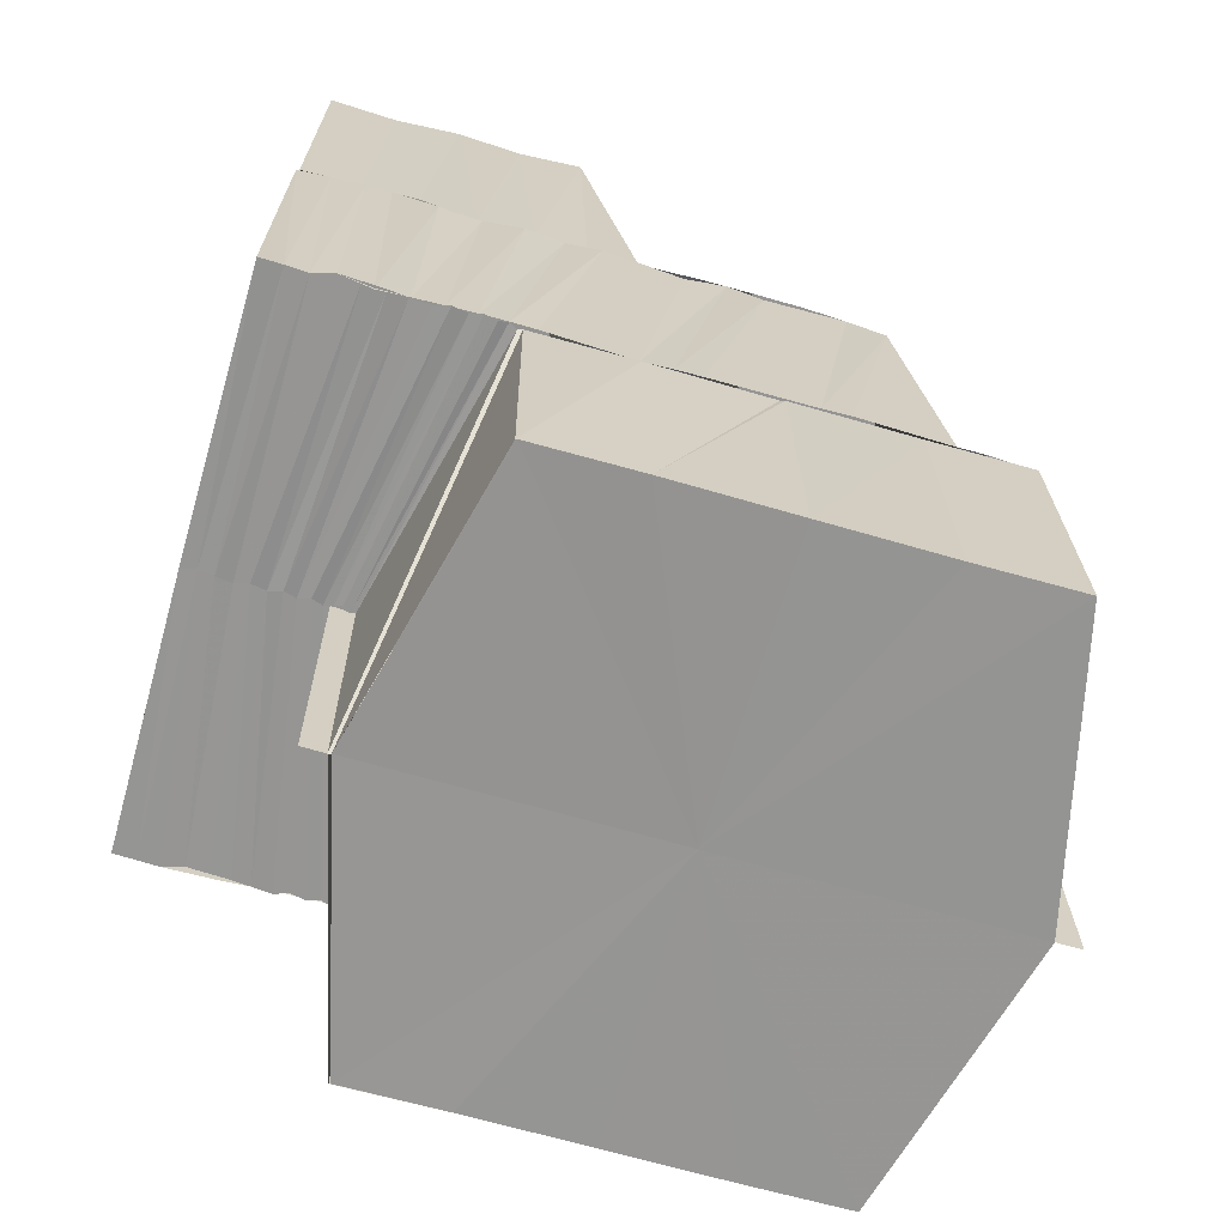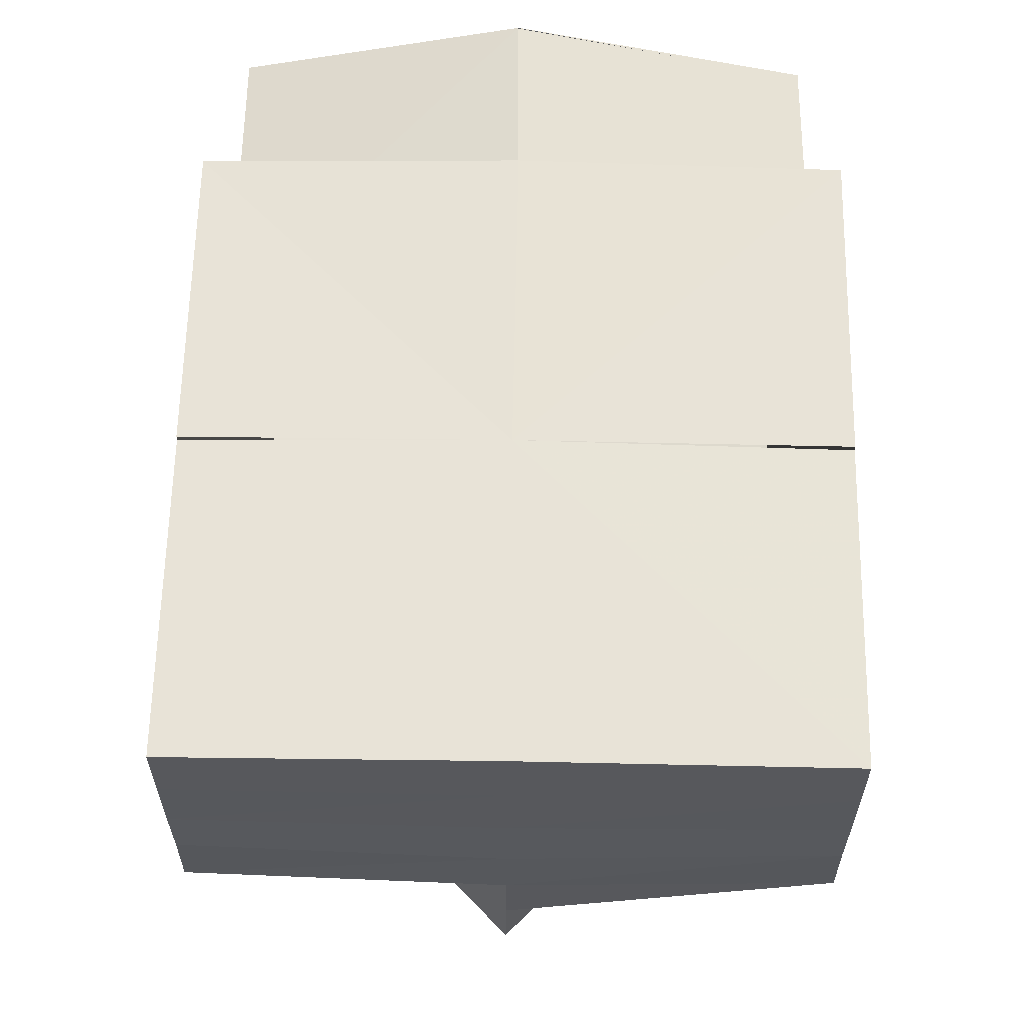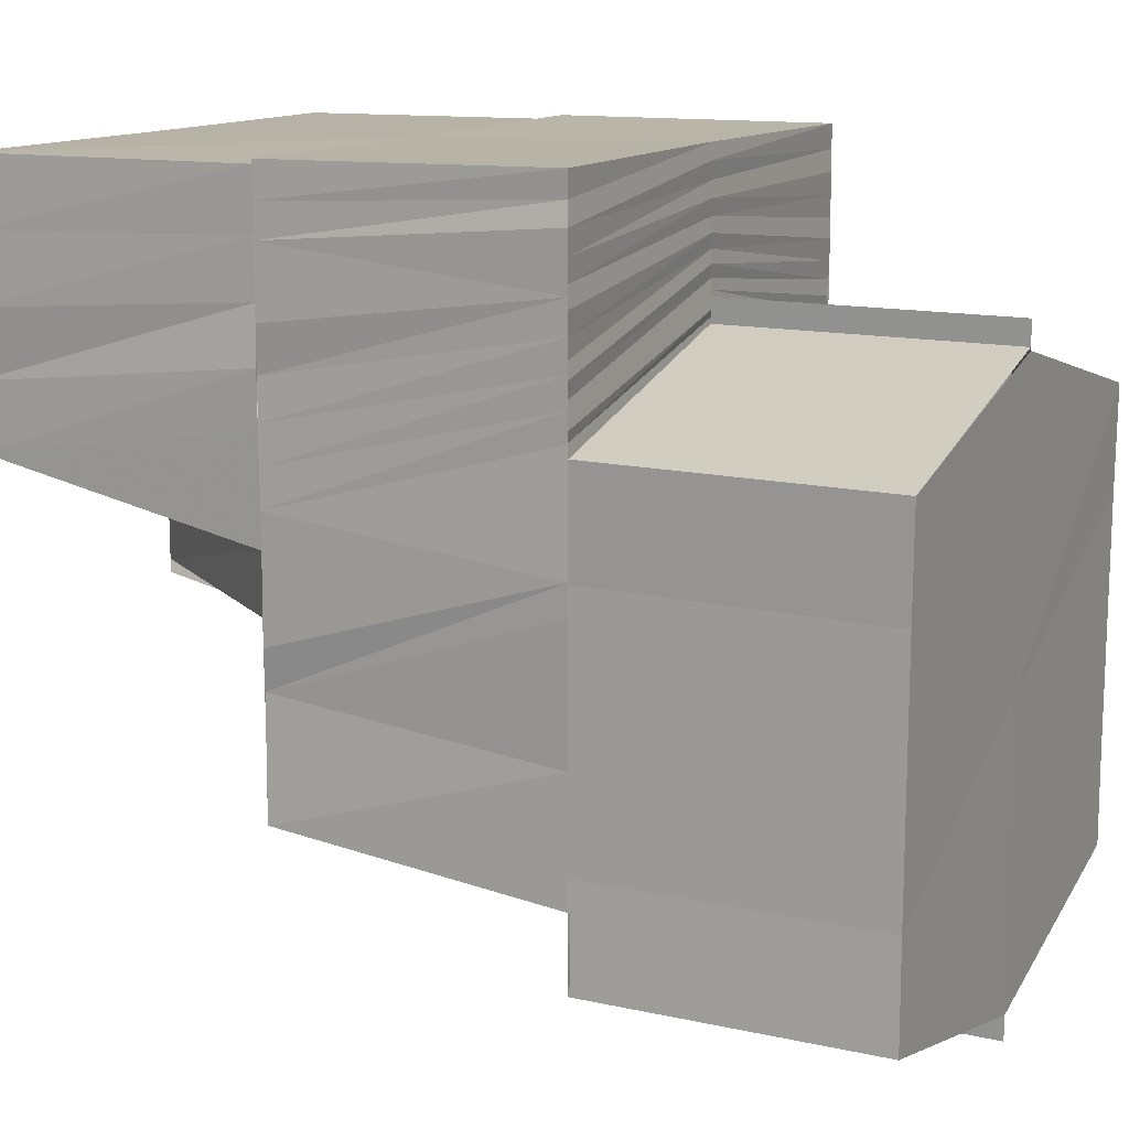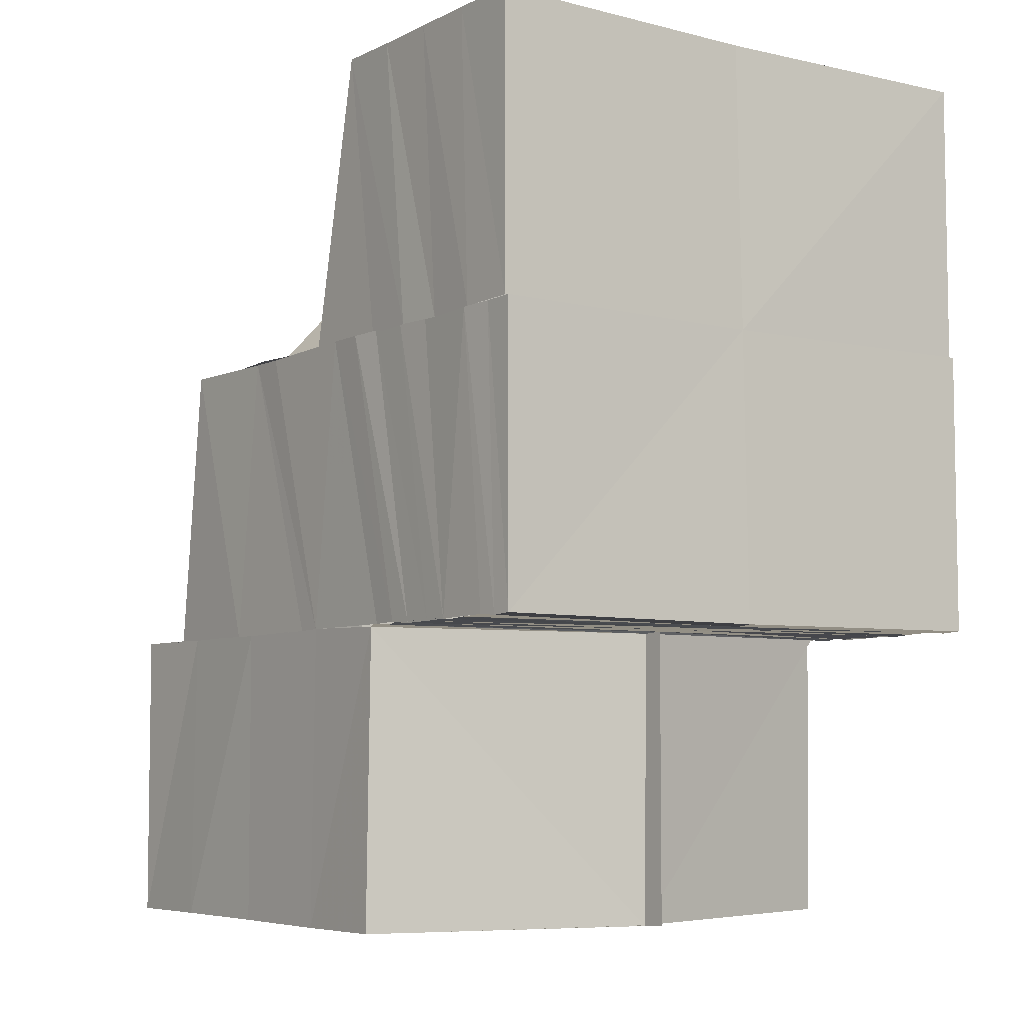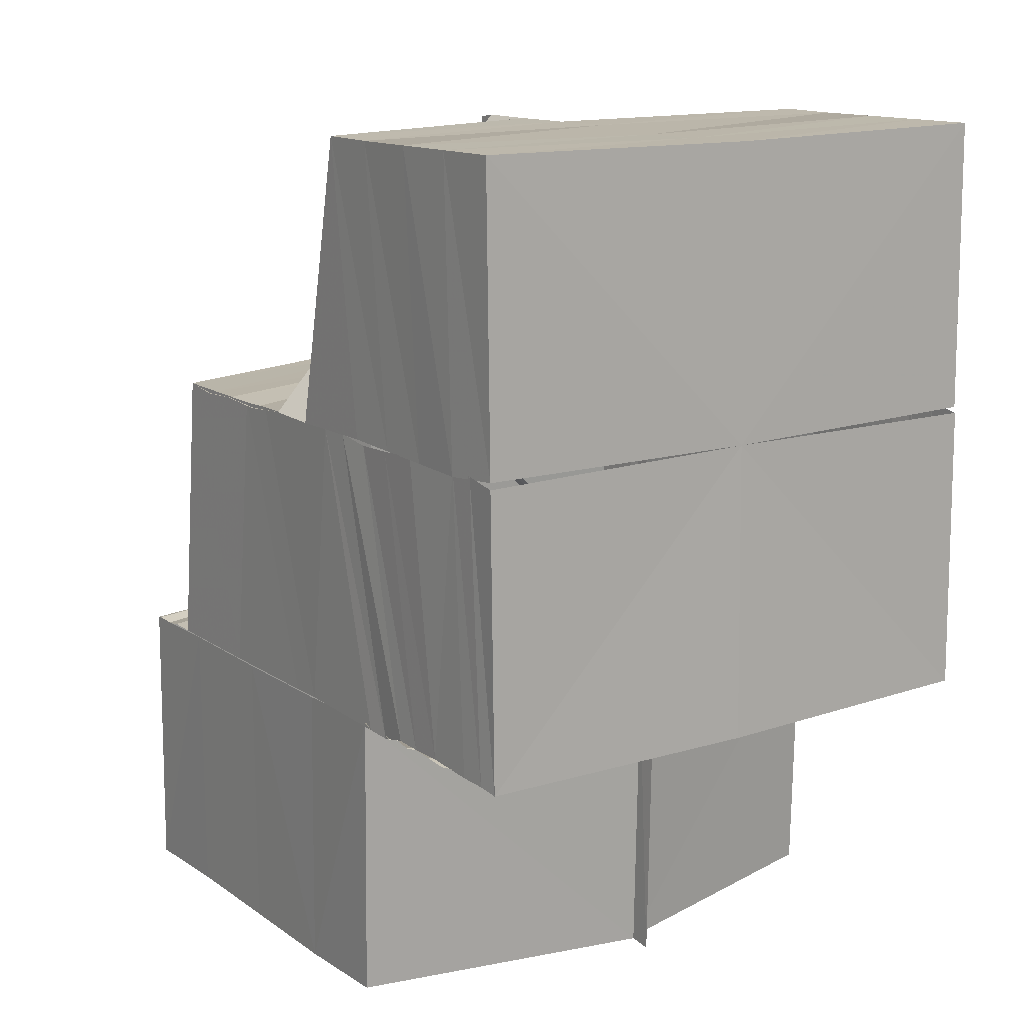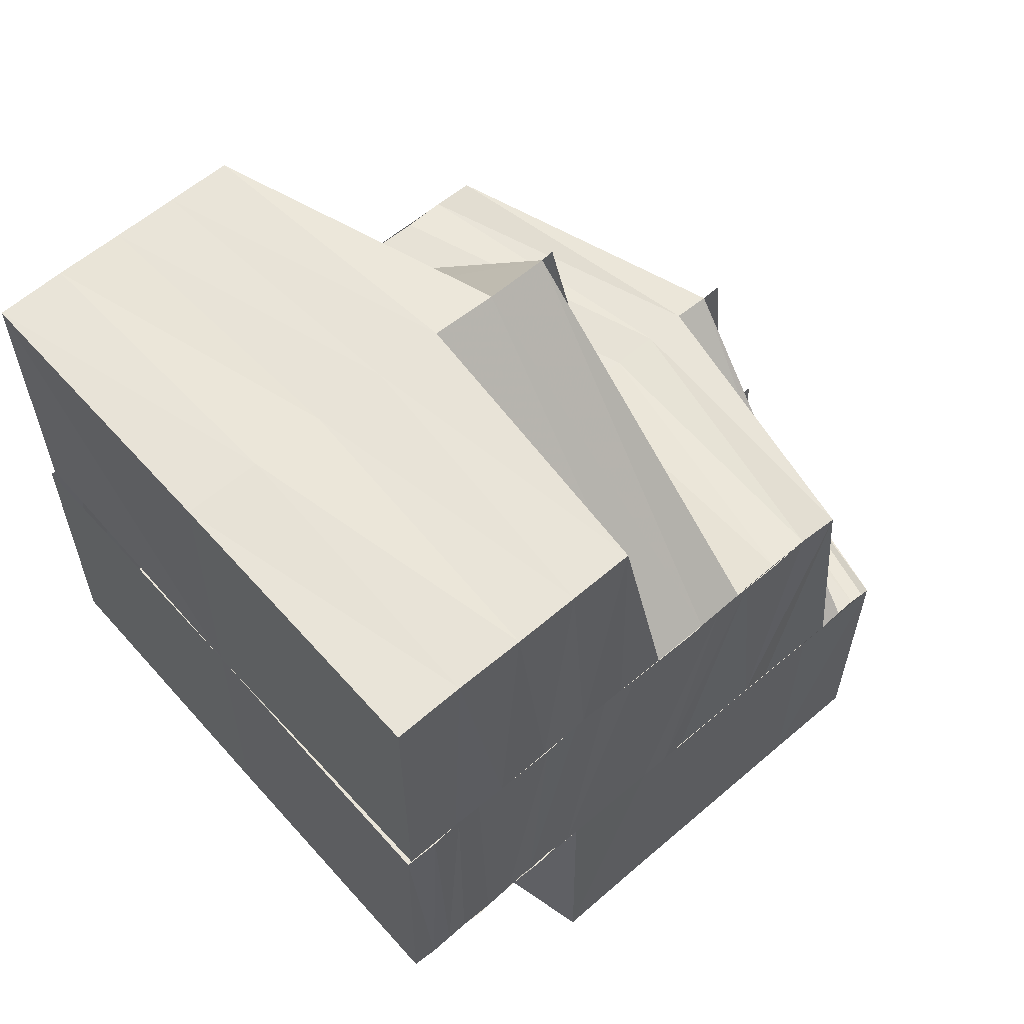
<metadata>
{"format":"obj","ext":"obj","renderer":"f3d","projection":"perspective","resolution":1024,"background":"white","views":[{"elev":-67.2,"azim":74.0,"up":"+Y"},{"elev":61.5,"azim":-178.9,"up":"+Z"},{"elev":13.2,"azim":-64.1,"up":"+Z"},{"elev":-6.3,"azim":-36.3,"up":"+Y"},{"elev":14.4,"azim":-35.1,"up":"+Y"},{"elev":60.1,"azim":48.7,"up":"+Y"}]}
</metadata>
<code>
o 28827
v 2223 1873 7.77
v 2223 1873 7.77
v 2223 1873 7.77
v 2223 1873 7.77
v 2223 1873 7.77
v 2223 1873 7.773
v 2223 1873 7.773
v 2223 1873 7.773
v 2223 1873 7.776
v 2223 1873 7.773
v 2223 1873 7.776
v 2223 1873 7.781
v 2223 1873 7.776
v 2223 1873 7.781
v 2223 1873 7.785
v 2223 1873 7.788
v 2223 1873 7.789
v 2223 1873 7.785
v 2223 1873 7.785
v 2223 1873 7.791
v 2223 1873 7.788
v 2223 1873 7.789
v 2223 1873 7.791
v 2223 1873 7.77
v 2223 1873 7.77
v 2223 1873 7.773
v 2223 1873 7.77
v 2223 1873 7.77
v 2223 1873 7.77
v 2223 1873 7.773
v 2223 1873 7.773
v 2223 1873 7.773
v 2223 1873 7.776
v 2223 1873 7.776
v 2223 1873 7.776
v 2223 1873 7.781
v 2223 1873 7.781
v 2223 1873 7.781
v 2223 1873 7.785
v 2223 1873 7.781
v 2223 1873 7.785
v 2223 1873 7.785
v 2223 1873 7.789
v 2223 1873 7.788
v 2223 1873 7.789
v 2223 1873 7.791
v 2223 1873 7.785
v 2223 1873 7.788
v 2223 1873 7.789
v 2223 1873 7.791
v 2223 1873 7.792
v 2223 1873 7.791
v 2223 1873 7.792
v 2223 1873 7.791
v 2223 1873 7.789
v 2223 1873 7.791
v 2223 1873 7.791
v 2223 1873 7.789
v 2223 1873 7.77
v 2223 1873 7.771
v 2223 1873 7.773
v 2223 1873 7.773
v 2223 1873 7.773
v 2223 1873 7.77
v 2223 1873 7.774
v 2223 1873 7.771
v 2223 1873 7.774
v 2223 1873 7.773
v 2223 1873 7.774
v 2223 1873 7.772
v 2223 1873 7.774
v 2223 1873 7.771
v 2223 1873 7.775
v 2223 1873 7.772
v 2223 1873 7.771
v 2223 1873 7.772
v 2223 1873 7.773
v 2223 1873 7.771
v 2223 1873 7.772
v 2223 1873 7.791
v 2223 1873 7.791
v 2223 1873 7.792
v 2223 1873 7.792
v 2223 1873 7.792
v 2223 1873 7.791
v 2223 1873 7.789
v 2223 1873 7.789
v 2223 1873 7.789
v 2223 1873 7.789
v 2223 1873 7.791
v 2223 1873 7.791
v 2223 1873 7.789
v 2223 1873 7.789
v 2223 1873 7.791
v 2223 1873 7.789
v 2223 1873 7.79
v 2223 1873 7.792
v 2223 1873 7.79
v 2223 1873 7.79
v 2223 1873 7.792
v 2223 1873 7.79
v 2223 1873 7.791
v 2223 1873 7.792
v 2223 1873 7.791
v 2223 1873 7.791
v 2223 1873 7.793
v 2223 1873 7.791
v 2223 1873 7.792
v 2223 1873 7.793
v 2223 1873 7.792
v 2223 1873 7.793
v 2223 1873 7.794
v 2223 1873 7.793
v 2223 1873 7.793
v 2223 1873 7.794
v 2223 1873 7.793
v 2223 1873 7.794
v 2223 1873 7.795
v 2223 1873 7.794
v 2223 1873 7.794
v 2223 1873 7.795
v 2223 1873 7.795
v 2223 1873 7.796
v 2223 1873 7.795
v 2223 1873 7.795
v 2223 1873 7.796
v 2223 1873 7.796
v 2223 1873 7.796
v 2223 1873 7.795
v 2223 1873 7.796
v 2223 1873 7.794
v 2223 1873 7.796
v 2223 1873 7.795
v 2223 1873 7.794
v 2223 1873 7.796
v 2223 1873 7.796
v 2223 1873 7.793
v 2223 1873 7.793
v 2223 1873 7.792
v 2223 1873 7.792
v 2223 1873 7.79
v 2223 1873 7.791
v 2223 1873 7.789
v 2223 1873 7.79
v 2223 1873 7.787
v 2223 1873 7.789
v 2223 1873 7.786
v 2223 1873 7.788
v 2223 1873 7.785
v 2223 1873 7.783
v 2223 1873 7.782
v 2223 1873 7.784
v 2223 1873 7.781
v 2223 1873 7.783
v 2223 1873 7.78
v 2223 1873 7.778
v 2223 1873 7.777
v 2223 1873 7.778
v 2223 1873 7.777
v 2223 1873 7.779
v 2223 1873 7.775
v 2223 1873 7.775
v 2223 1873 7.773
v 2223 1873 7.774
v 2223 1873 7.775
v 2223 1873 7.777
v 2223 1873 7.773
v 2223 1873 7.777
v 2223 1873 7.778
v 2223 1873 7.776
v 2223 1873 7.779
v 2223 1873 7.775
v 2223 1873 7.777
v 2223 1873 7.778
v 2223 1873 7.777
v 2223 1873 7.778
v 2223 1873 7.781
v 2223 1873 7.779
v 2223 1873 7.78
v 2223 1873 7.783
v 2223 1873 7.781
v 2223 1873 7.782
v 2223 1873 7.78
v 2223 1873 7.781
v 2223 1873 7.782
v 2223 1873 7.779
v 2223 1873 7.78
v 2223 1873 7.785
v 2223 1873 7.784
v 2223 1873 7.782
v 2223 1873 7.783
v 2223 1873 7.78
v 2223 1873 7.782
v 2223 1873 7.784
v 2223 1873 7.781
v 2223 1873 7.779
v 2223 1873 7.78
v 2223 1873 7.779
v 2223 1873 7.784
v 2223 1873 7.785
v 2223 1873 7.786
v 2223 1873 7.787
v 2223 1873 7.788
v 2223 1873 7.79
v 2223 1873 7.789
v 2223 1873 7.787
v 2223 1873 7.787
v 2223 1873 7.785
v 2223 1873 7.792
v 2223 1873 7.789
v 2223 1873 7.792
v 2223 1873 7.789
v 2223 1873 7.789
v 2223 1873 7.787
v 2223 1873 7.787
v 2223 1873 7.789
v 2223 1873 7.792
v 2223 1873 7.794
v 2223 1873 7.792
v 2223 1873 7.794
v 2223 1873 7.796
v 2223 1873 7.796
v 2223 1873 7.796
v 2223 1873 7.794
v 2223 1873 7.791
v 2223 1873 7.789
v 2223 1873 7.794
v 2223 1873 7.794
v 2223 1873 7.792
v 2223 1873 7.794
v 2223 1873 7.792
v 2223 1873 7.796
v 2223 1873 7.796
v 2223 1873 7.794
v 2223 1873 7.796
v 2223 1873 7.796
v 2223 1873 7.796
v 2223 1873 7.796
v 2223 1873 7.796
v 2223 1873 7.794
v 2223 1873 7.794
v 2223 1873 7.792
v 2223 1873 7.792
v 2223 1873 7.79
v 2223 1873 7.789
v 2223 1873 7.788
v 2223 1873 7.787
v 2223 1873 7.787
v 2223 1873 7.785
v 2223 1873 7.796
v 2223 1873 7.796
v 2223 1873 7.796
v 2223 1873 7.795
v 2223 1873 7.796
v 2223 1873 7.796
v 2223 1873 7.796
v 2223 1873 7.795
v 2223 1873 7.796
v 2223 1873 7.796
v 2223 1873 7.794
v 2223 1873 7.795
v 2223 1873 7.793
v 2223 1873 7.792
v 2223 1873 7.79
v 2223 1873 7.792
v 2223 1873 7.789
v 2223 1873 7.791
v 2223 1873 7.787
v 2223 1873 7.79
v 2223 1873 7.786
v 2223 1873 7.789
v 2223 1873 7.785
v 2223 1873 7.782
v 2223 1873 7.781
v 2223 1873 7.784
v 2223 1873 7.78
v 2223 1873 7.775
v 2223 1873 7.777
v 2223 1873 7.773
v 2223 1873 7.775
v 2223 1873 7.772
v 2223 1873 7.772
v 2223 1873 7.773
v 2223 1873 7.774
v 2223 1873 7.771
v 2223 1873 7.772
v 2223 1873 7.771
v 2223 1873 7.77
v 2223 1873 7.773
v 2223 1873 7.781
v 2223 1873 7.776
v 2223 1873 7.773
v 2223 1873 7.781
v 2223 1873 7.776
v 2223 1873 7.785
v 2223 1873 7.781
v 2223 1873 7.788
v 2223 1873 7.791
v 2223 1873 7.785
v 2223 1873 7.788
v 2223 1873 7.791
v 2223 1873 7.788
f 1 2 3
f 2 4 5
f 6 4 5
f 7 8 3
f 9 8 10
f 11 9 7
f 12 9 13
f 14 12 11
f 15 12 14
f 16 17 15
f 18 19 12
f 17 19 18
f 20 17 21
f 22 20 23
f 24 25 26
f 24 25 27
f 25 28 29
f 25 30 31
f 26 32 33
f 32 34 35
f 33 34 36
f 34 37 38
f 36 37 39
f 37 40 41
f 40 42 41
f 42 43 44
f 43 45 46
f 47 42 48
f 48 49 50
f 51 52 46
f 53 51 54
f 55 52 56
f 57 52 58
f 59 60 61
f 62 63 59
f 63 60 64
f 63 65 60
f 65 66 60
f 65 67 66
f 60 66 68
f 60 68 32
f 66 69 68
f 70 71 69
f 72 70 69
f 67 73 74
f 67 74 75
f 76 77 74
f 78 76 79
f 80 81 82
f 81 83 84
f 85 86 87
f 88 89 85
f 90 91 86
f 89 91 90
f 91 92 86
f 89 93 91
f 91 94 92
f 93 94 91
f 94 95 92
f 93 96 94
f 94 97 95
f 96 97 94
f 97 98 95
f 96 99 97
f 97 100 98
f 99 100 97
f 100 101 98
f 99 102 100
f 100 103 101
f 102 103 100
f 103 104 101
f 102 105 103
f 103 106 104
f 105 106 103
f 106 107 104
f 105 108 106
f 106 109 107
f 108 109 106
f 109 110 107
f 108 111 109
f 109 112 110
f 111 112 109
f 112 113 110
f 111 114 112
f 112 115 113
f 114 115 112
f 115 116 113
f 114 117 115
f 115 118 116
f 117 118 115
f 118 119 116
f 120 121 118
f 118 122 119
f 121 123 122
f 124 122 118
f 122 125 119
f 122 126 125
f 127 126 122
f 123 128 126
f 129 130 127
f 131 129 124
f 129 132 133
f 131 133 134
f 135 136 132
f 137 131 117
f 138 131 137
f 139 138 137
f 139 137 140
f 141 139 140
f 141 140 142
f 143 141 142
f 143 142 144
f 145 143 144
f 145 144 146
f 147 145 146
f 147 146 148
f 149 147 148
f 150 147 149
f 151 150 149
f 151 149 152
f 153 151 152
f 153 152 154
f 155 153 154
f 156 153 155
f 157 158 155
f 159 155 160
f 161 159 160
f 162 157 161
f 163 161 164
f 163 165 161
f 166 165 167
f 168 169 165
f 169 170 165
f 169 171 170
f 172 170 173
f 170 174 175
f 171 176 170
f 170 176 156
f 171 177 176
f 176 178 156
f 177 179 176
f 176 179 178
f 177 180 179
f 179 181 178
f 180 182 183
f 184 185 183
f 186 184 187
f 188 189 182
f 180 188 190
f 190 191 181
f 192 193 181
f 193 194 191
f 193 195 196
f 197 193 198
f 199 200 191
f 199 201 200
f 188 202 199
f 202 201 199
f 203 202 188
f 203 204 202
f 204 205 206
f 201 207 208
f 204 209 210
f 209 211 205
f 210 212 201
f 212 213 207
f 201 212 214
f 215 216 201
f 216 217 212
f 209 218 219
f 218 220 211
f 221 222 220
f 218 223 224
f 219 225 212
f 212 225 226
f 217 227 225
f 224 228 225
f 225 229 213
f 228 230 229
f 225 228 231
f 227 232 228
f 228 233 234
f 232 235 228
f 235 236 230
f 232 235 237
f 221 232 237
f 235 238 237
f 238 239 237
f 238 239 240
f 241 238 240
f 234 240 242
f 243 241 242
f 231 242 244
f 245 243 244
f 226 244 246
f 247 245 246
f 214 246 248
f 249 247 248
f 135 128 237
f 128 250 237
f 128 250 126
f 250 251 237
f 251 252 237
f 251 252 253
f 254 251 253
f 250 255 256
f 126 256 257
f 126 258 259
f 259 253 260
f 261 254 260
f 125 260 262
f 262 260 263
f 262 263 264
f 265 262 264
f 265 264 266
f 267 265 266
f 267 266 268
f 269 267 268
f 269 268 270
f 271 269 270
f 271 270 272
f 272 270 273
f 272 273 274
f 275 272 274
f 275 274 276
f 276 274 168
f 276 168 277
f 277 278 279
f 280 279 281
f 282 283 284
f 282 283 285
f 283 286 287
f 288 289 290
f 289 291 290
f 292 288 290
f 291 293 290
f 294 292 290
f 293 295 290
f 296 294 290
f 295 297 290
f 297 298 290
f 299 296 290
f 300 299 290
f 301 302 290

</code>
